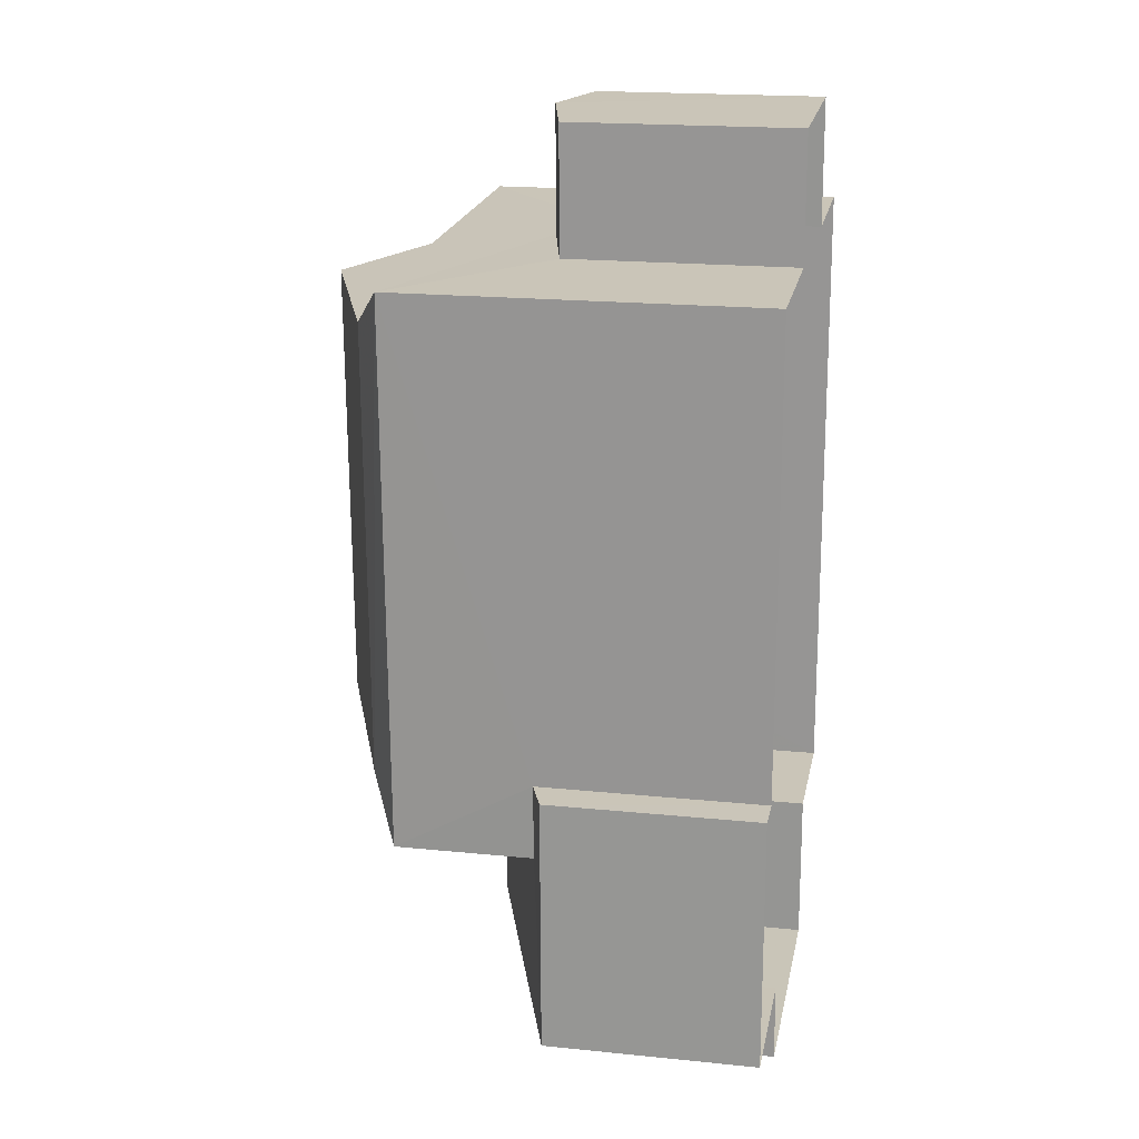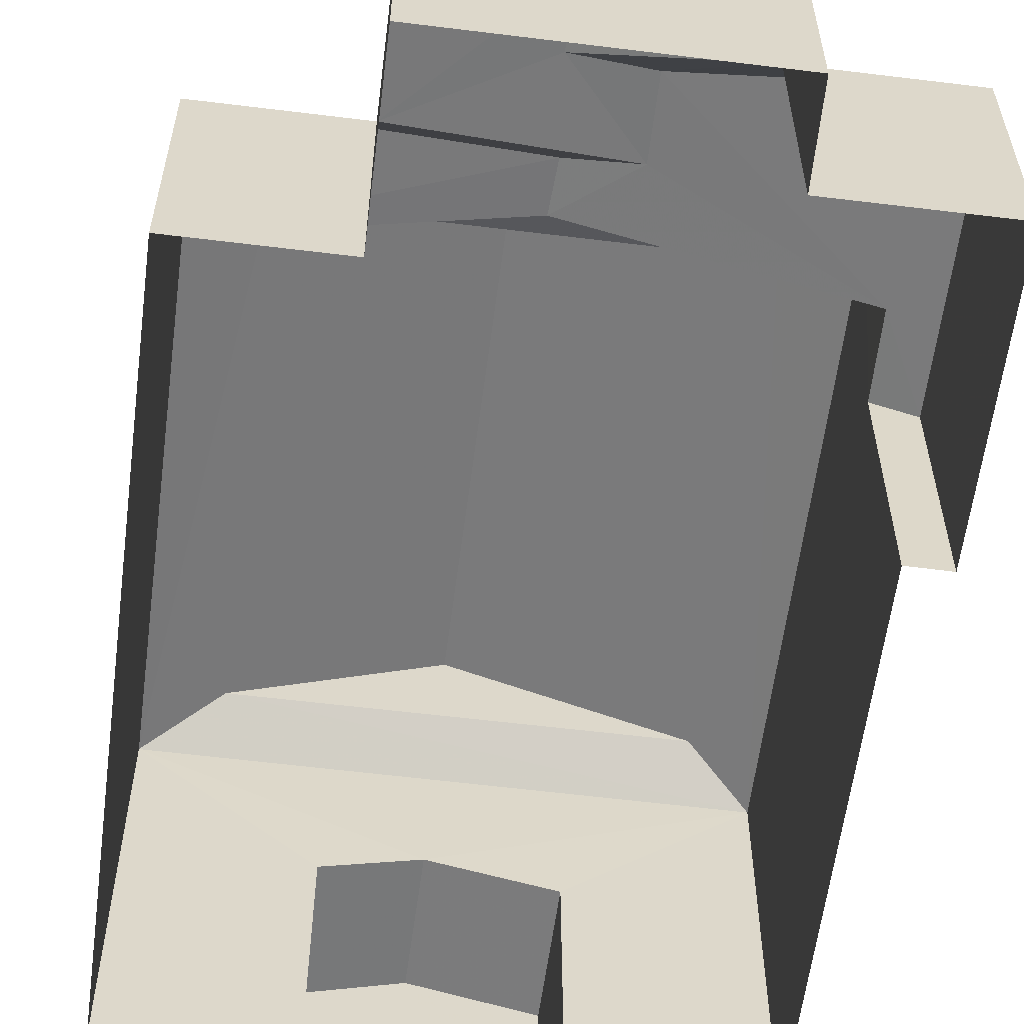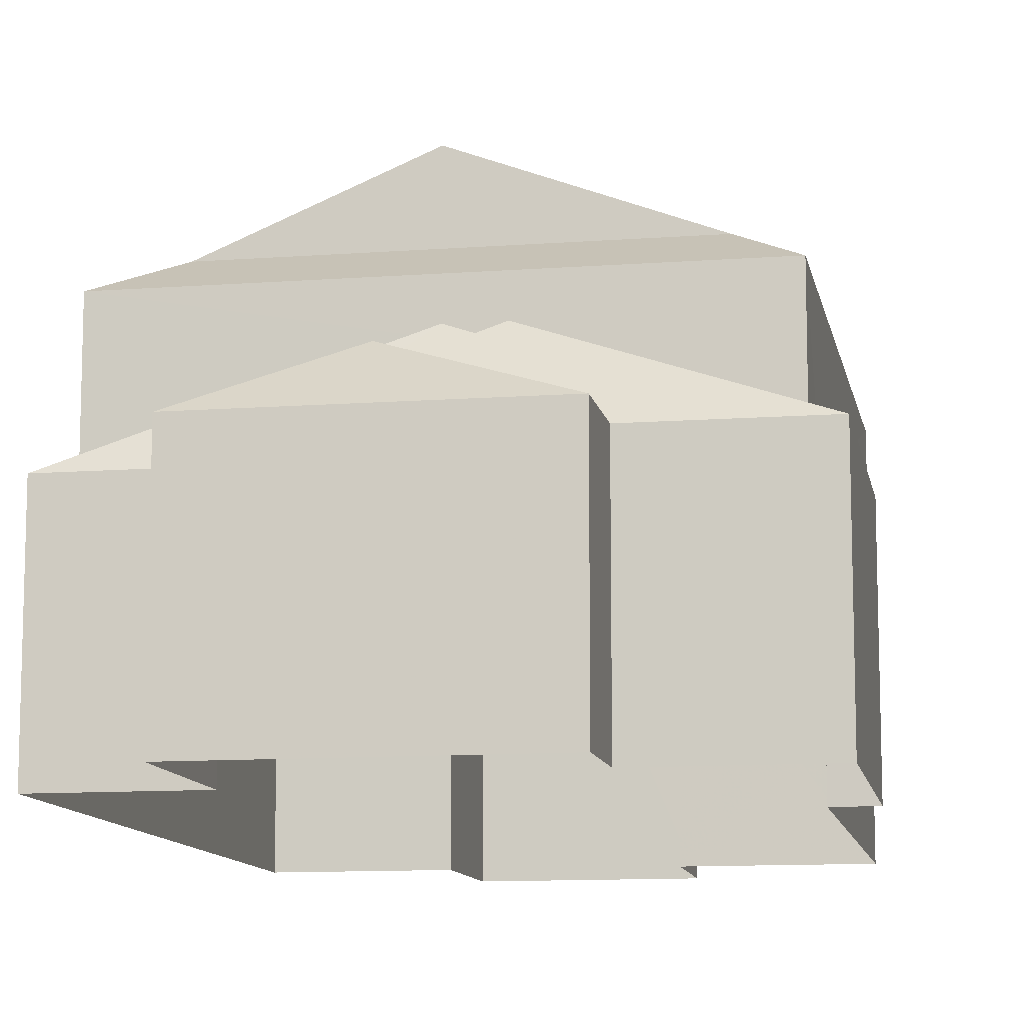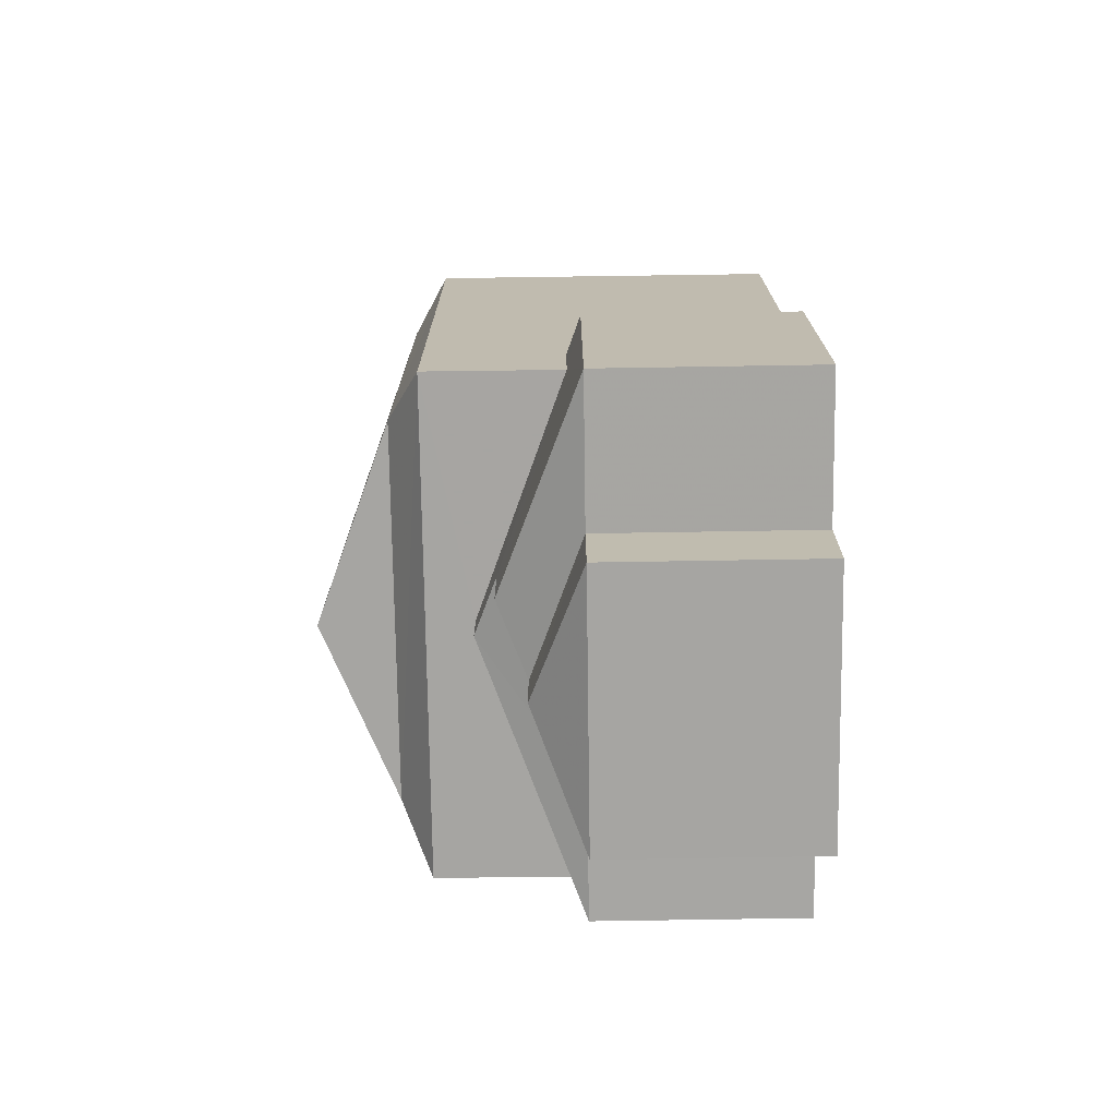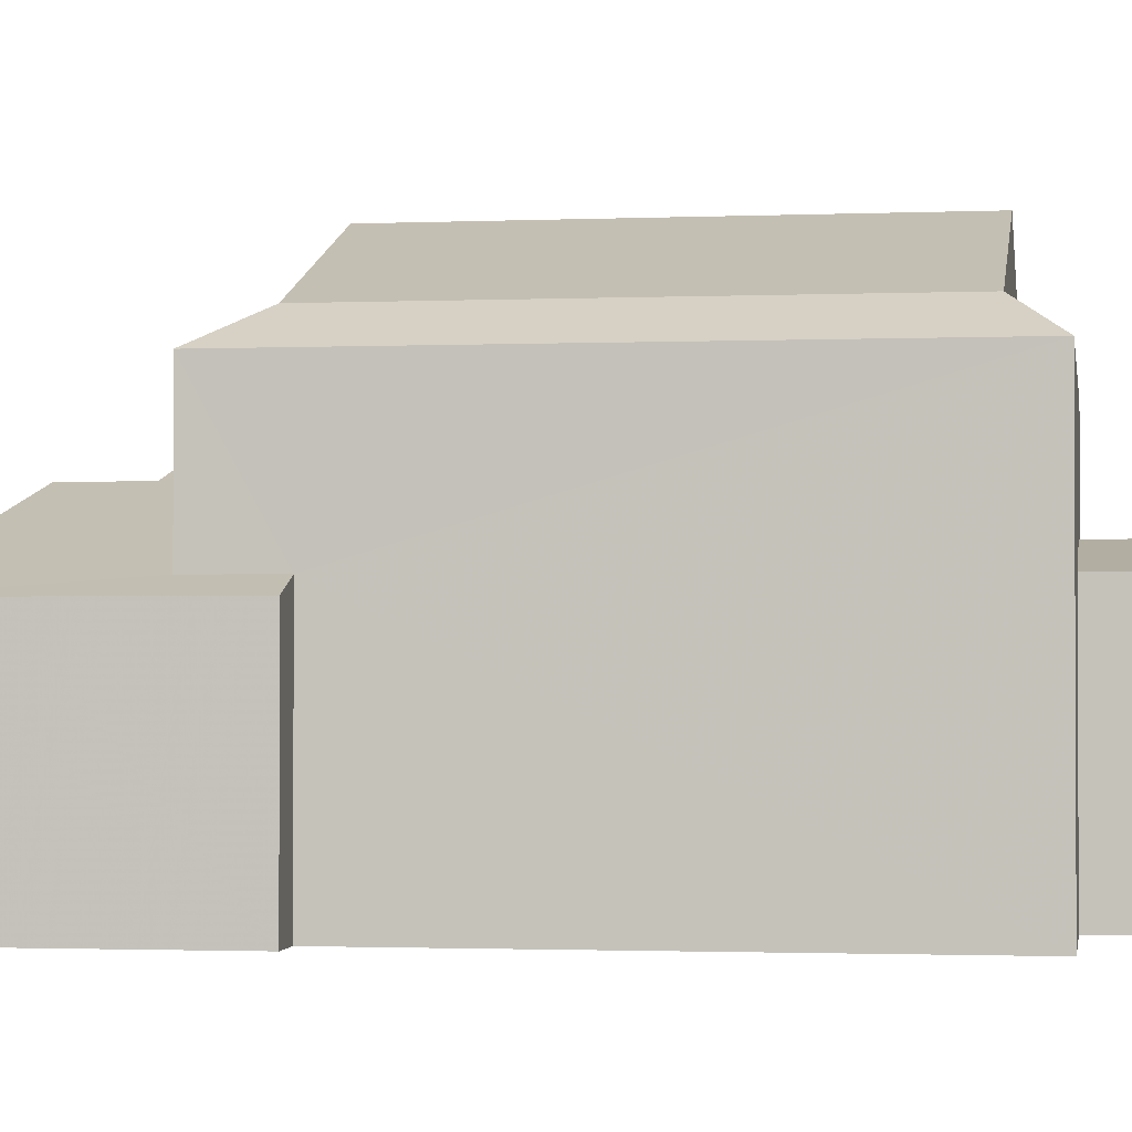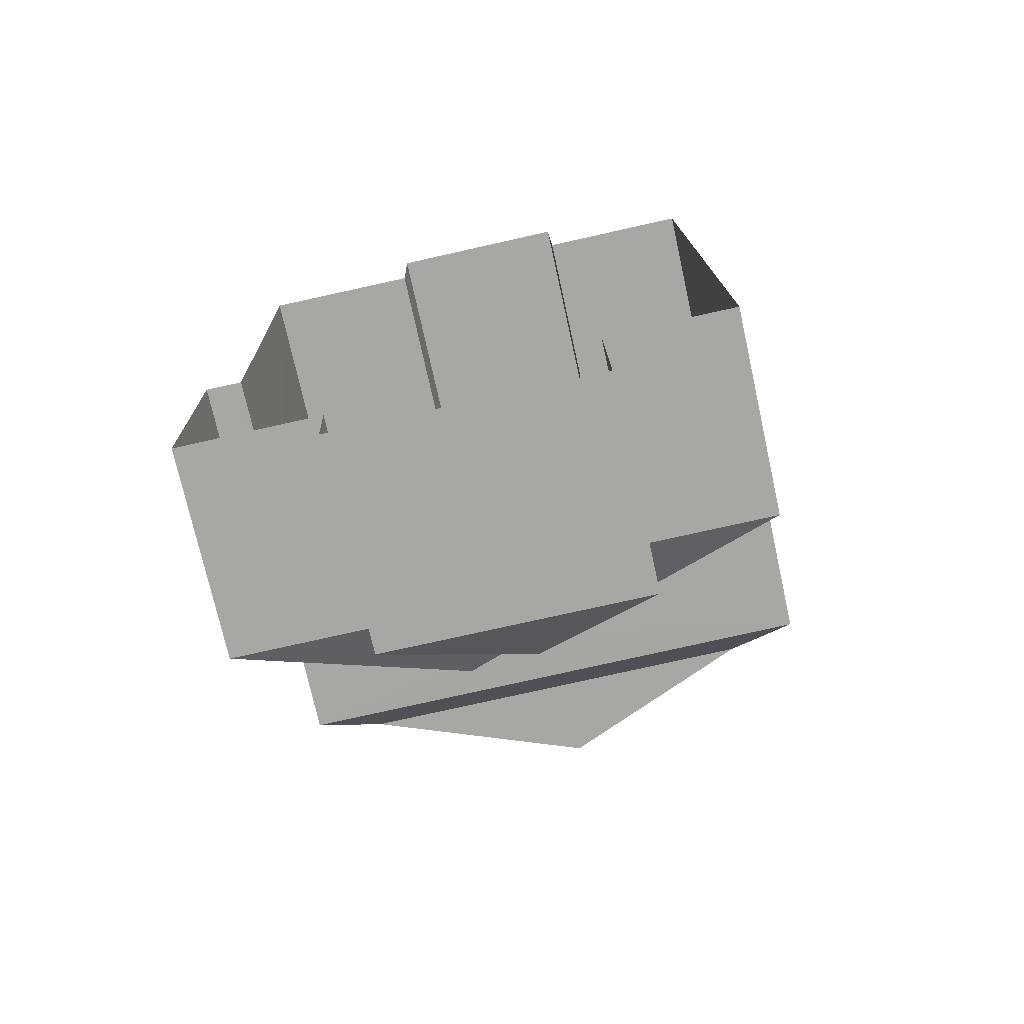
<metadata>
{"format":"obj","ext":"obj","renderer":"f3d","projection":"perspective","resolution":1024,"background":"white","views":[{"elev":19.0,"azim":100.9,"up":"+Y"},{"elev":-59.4,"azim":-8.6,"up":"+Z"},{"elev":-11.2,"azim":9.1,"up":"+Z"},{"elev":-75.1,"azim":90.8,"up":"+Y"},{"elev":-1.6,"azim":97.6,"up":"+Z"},{"elev":-74.1,"azim":-167.6,"up":"+Y"}]}
</metadata>
<code>
v -3.733e+05 -1.043e+05 26.5
v -3.733e+05 -1.043e+05 26.5
v -3.733e+05 -1.043e+05 26.5
v -3.733e+05 -1.043e+05 26.5
v -3.733e+05 -1.043e+05 26.5
v -3.733e+05 -1.043e+05 26.5
v -3.733e+05 -1.043e+05 26.5
v -3.733e+05 -1.043e+05 26.5
v -3.733e+05 -1.043e+05 26.5
v -3.733e+05 -1.043e+05 26.5
v -3.733e+05 -1.043e+05 26.5
v -3.733e+05 -1.043e+05 26.5
v -3.733e+05 -1.043e+05 26.5
v -3.733e+05 -1.043e+05 26.5
v -3.733e+05 -1.043e+05 30.92
v -3.733e+05 -1.043e+05 30.92
v -3.733e+05 -1.043e+05 31.4
v -3.733e+05 -1.043e+05 31.4
v -3.733e+05 -1.043e+05 33.52
v -3.733e+05 -1.043e+05 33.52
v -3.733e+05 -1.043e+05 34.16
v -3.733e+05 -1.043e+05 34.16
v -3.733e+05 -1.043e+05 32.15
v -3.733e+05 -1.043e+05 32.15
v -3.733e+05 -1.043e+05 30.85
v -3.733e+05 -1.043e+05 32.59
v -3.733e+05 -1.043e+05 32.59
v -3.733e+05 -1.043e+05 30.59
v -3.733e+05 -1.043e+05 30.59
v -3.733e+05 -1.043e+05 30.85
v -3.733e+05 -1.043e+05 30.59
v -3.733e+05 -1.043e+05 30.59
v -3.733e+05 -1.043e+05 35.63
v -3.733e+05 -1.043e+05 34.16
v -3.733e+05 -1.043e+05 35.63
v -3.733e+05 -1.043e+05 31.58
v -3.733e+05 -1.043e+05 30.59
v -3.733e+05 -1.043e+05 30.59
v -3.733e+05 -1.043e+05 34.16
v -3.733e+05 -1.043e+05 33.52
v -3.733e+05 -1.043e+05 31.58
v -3.733e+05 -1.043e+05 30.59
v -3.733e+05 -1.043e+05 30.92
v -3.733e+05 -1.043e+05 30.92
v -3.733e+05 -1.043e+05 33.52
v -3.733e+05 -1.043e+05 30.59
f 1 2 3
f 4 1 5
f 6 7 3
f 8 5 1
f 9 10 8
f 9 11 10
f 12 13 14
f 7 12 3
f 9 12 14
f 3 8 1
f 3 9 8
f 3 12 9
f 15 16 17
f 18 15 17
f 19 20 21
f 22 19 21
f 23 24 25
f 26 27 23
f 24 28 25
f 25 28 29
f 25 29 30
f 26 23 25
f 27 31 32
f 23 27 32
f 33 34 35
f 33 21 34
f 36 37 38
f 39 19 22
f 39 40 19
f 37 36 32
f 32 41 23
f 23 41 24
f 36 41 32
f 35 22 33
f 35 39 22
f 36 38 42
f 41 36 42
f 42 28 24
f 41 42 24
f 18 17 43
f 44 18 43
f 20 45 34
f 21 20 34
f 27 26 46
f 31 27 46
f 34 40 39
f 34 45 40
f 12 42 38
f 13 12 38
f 3 2 30
f 2 19 30
f 30 40 25
f 30 19 40
f 8 10 44
f 10 20 44
f 1 15 2
f 18 20 19
f 44 20 18
f 15 18 19
f 2 15 19
f 45 20 46
f 20 10 46
f 46 11 31
f 46 10 11
f 16 4 17
f 4 5 17
f 5 43 17
f 3 29 6
f 3 30 29
f 35 34 39
f 1 4 16
f 15 1 16
f 8 43 5
f 8 44 43
f 28 12 7
f 28 42 12
f 33 22 21
f 26 45 46
f 25 40 26
f 40 45 26
f 6 29 28
f 7 6 28
f 32 9 14
f 37 32 14
f 31 9 32
f 31 11 9
f 38 14 13
f 38 37 14

</code>
